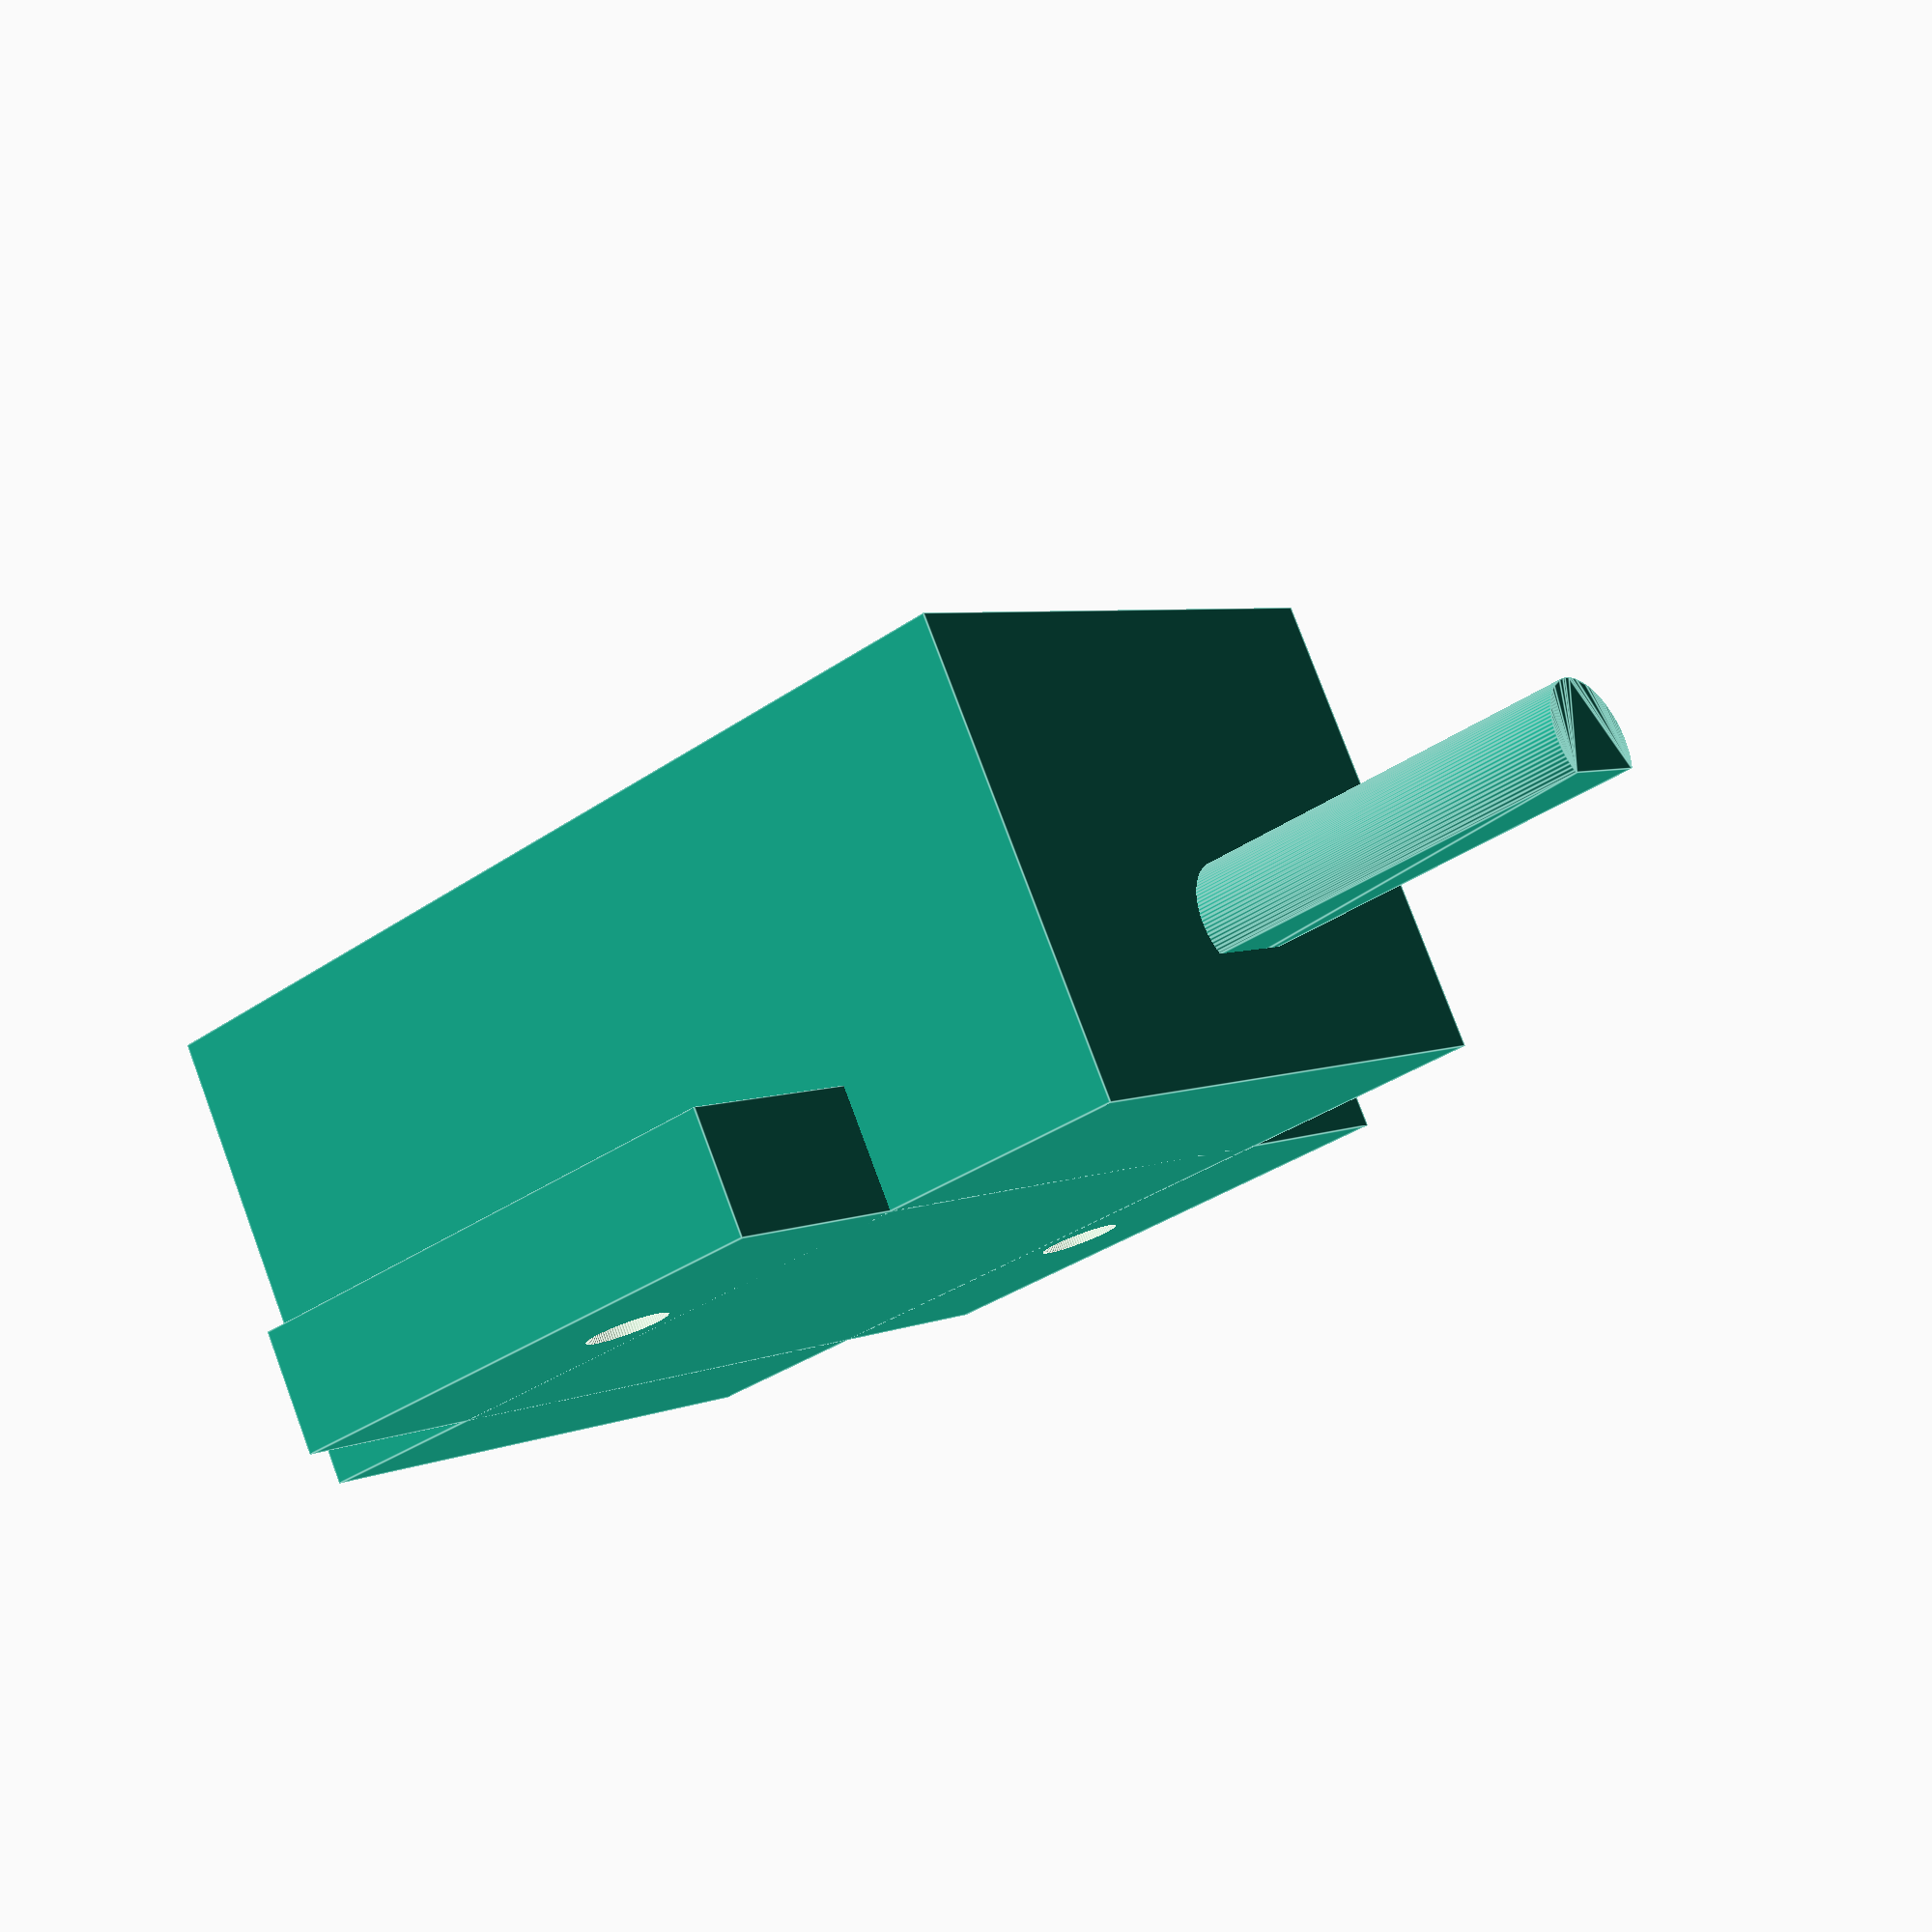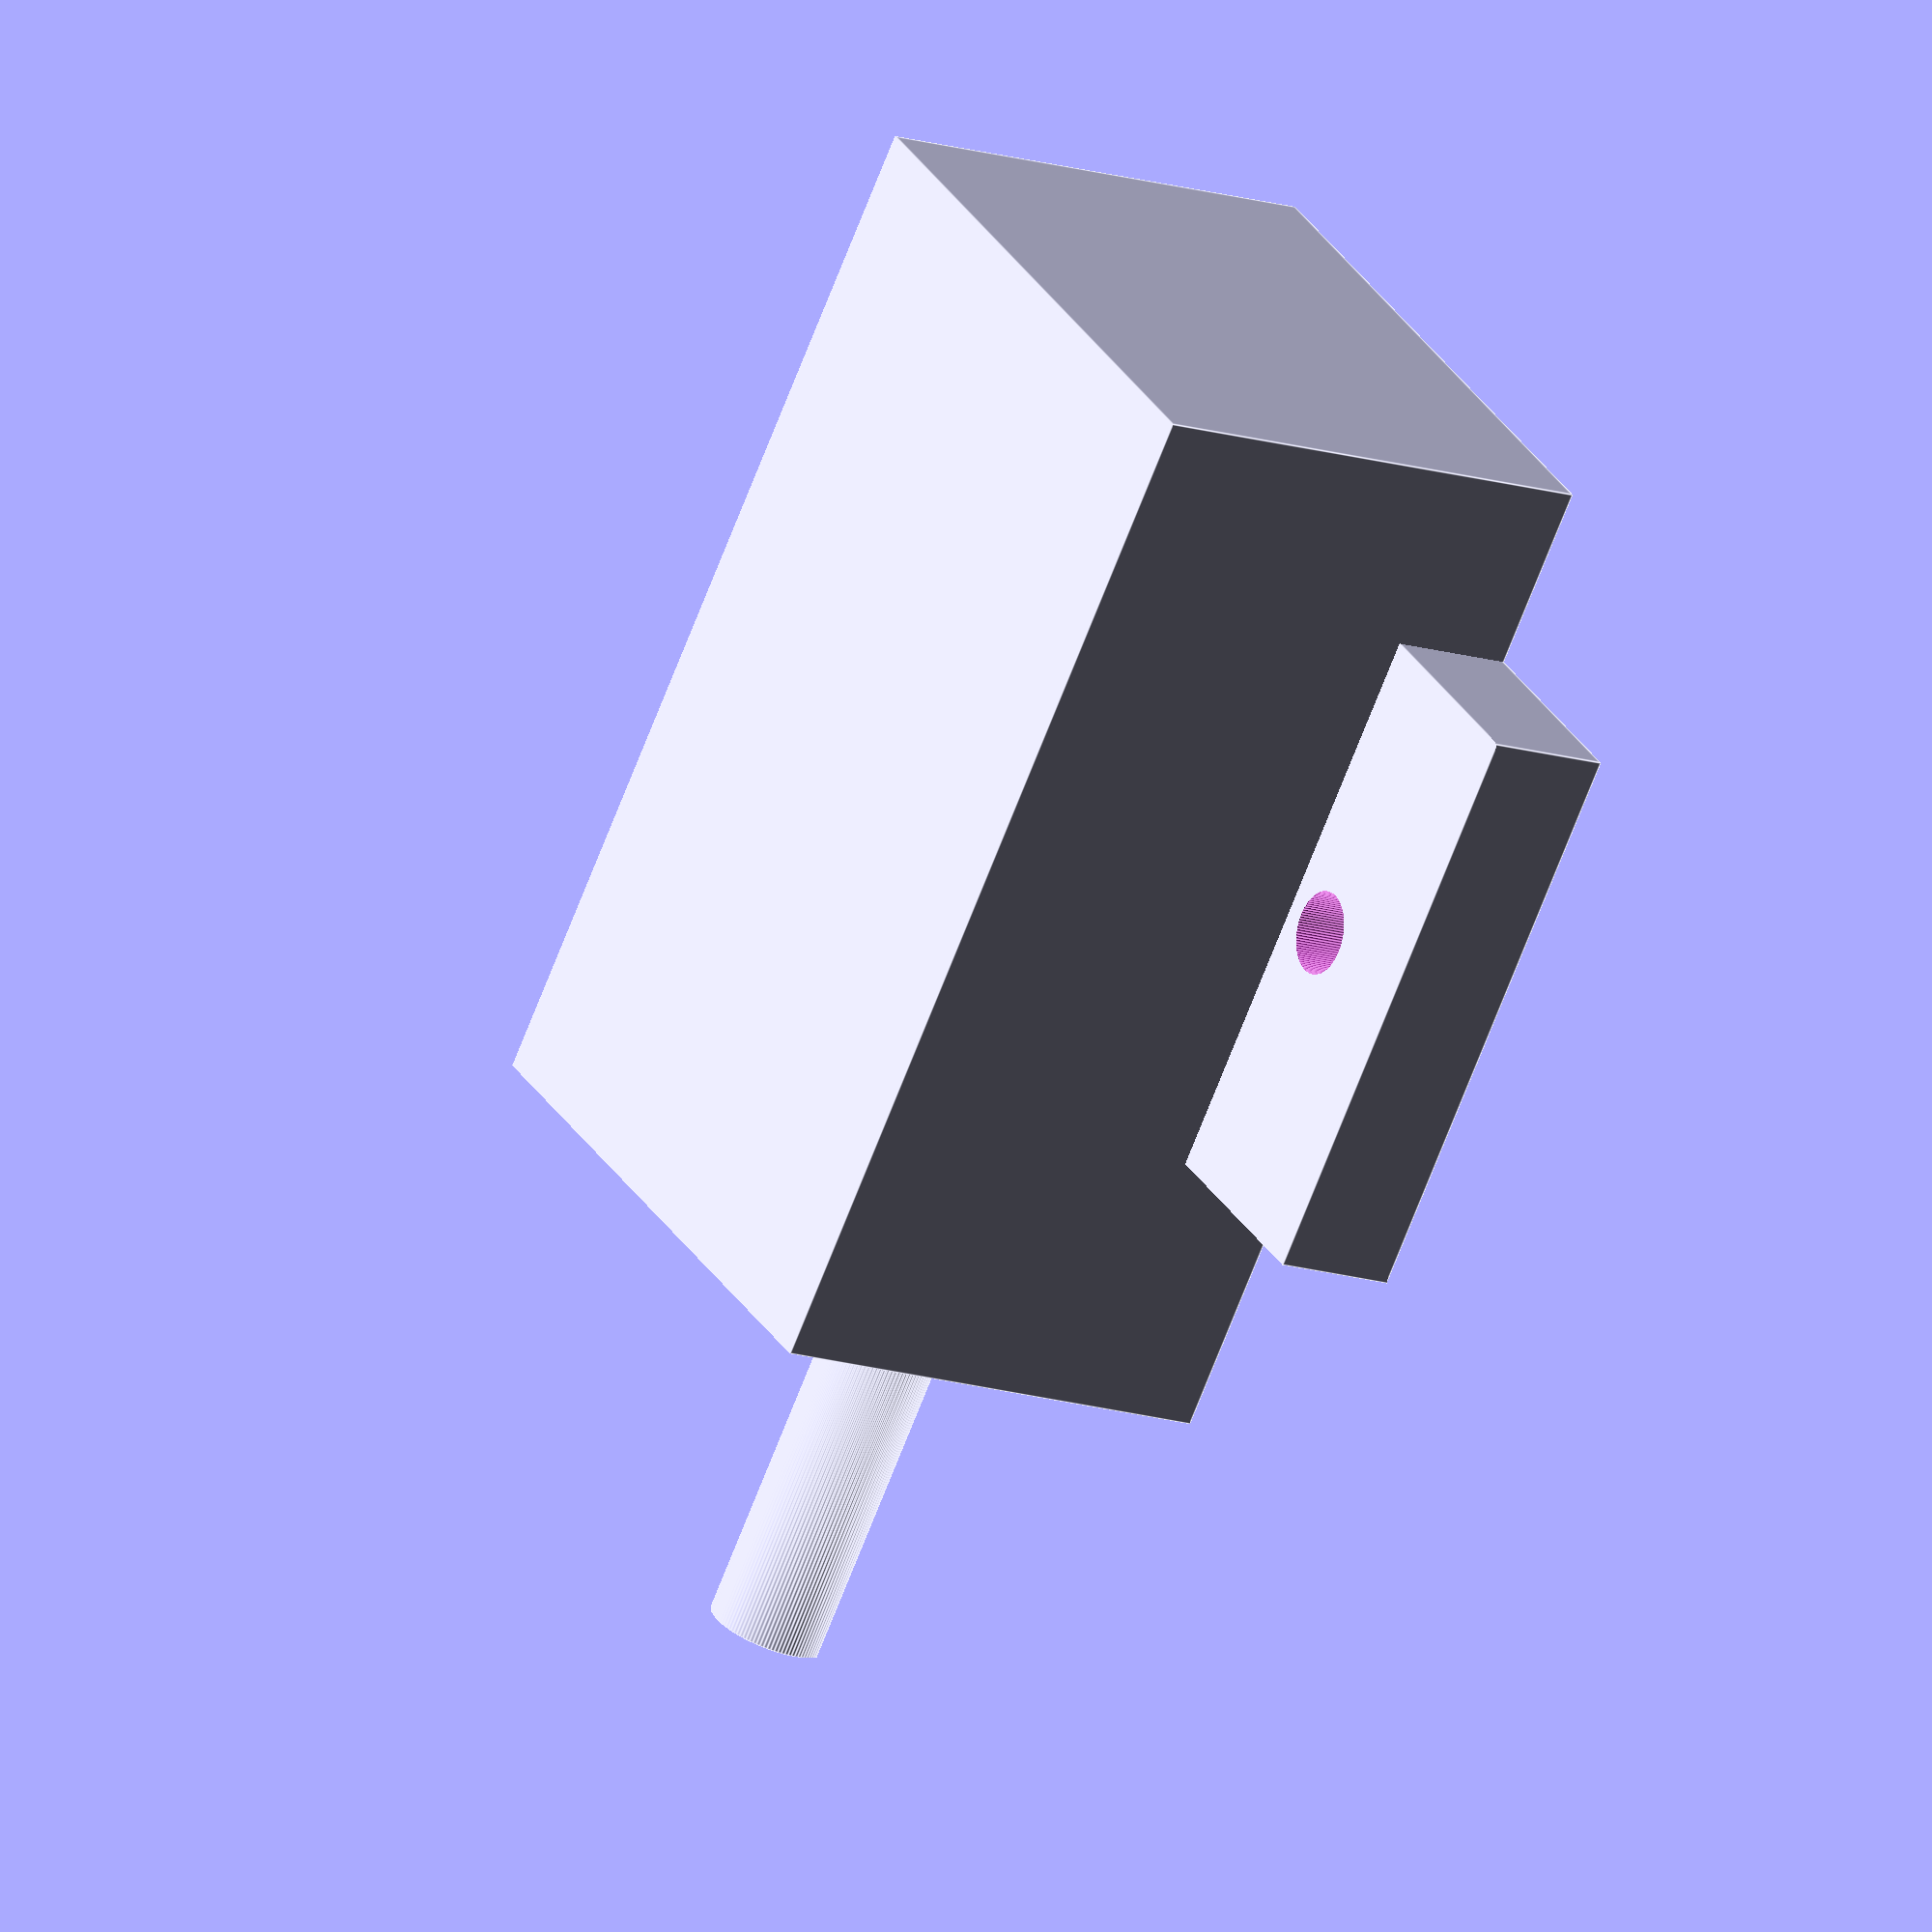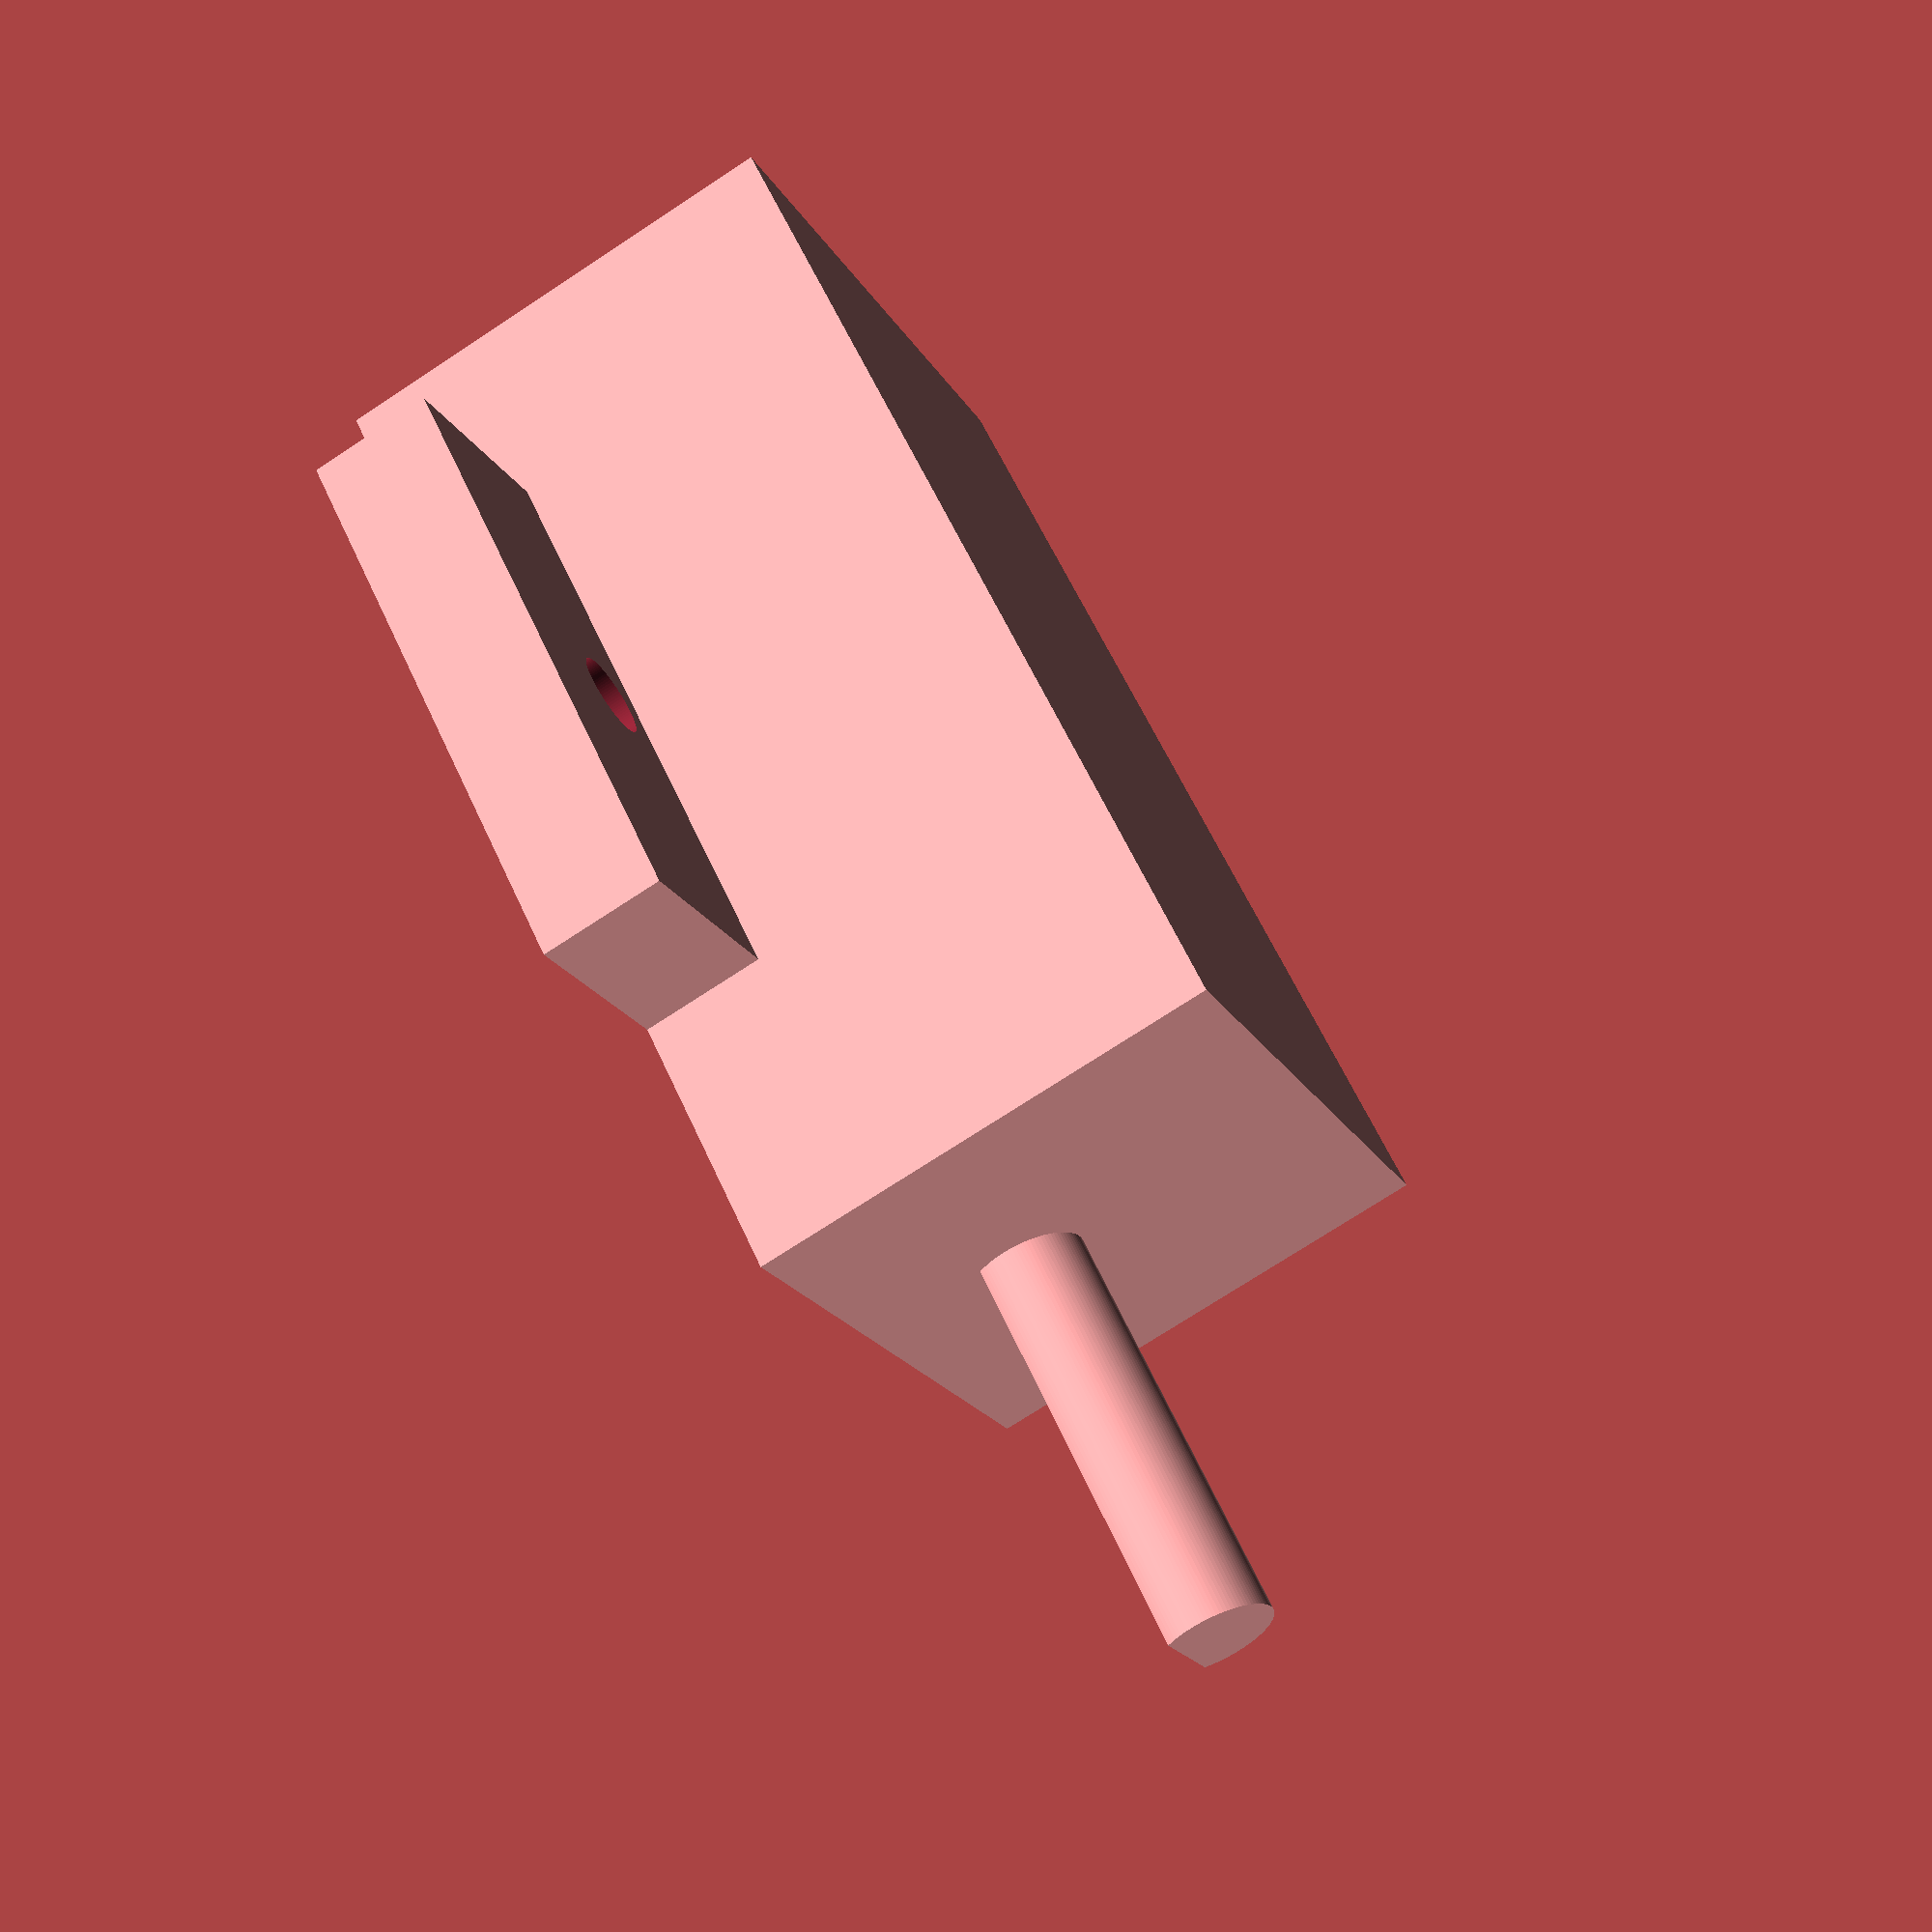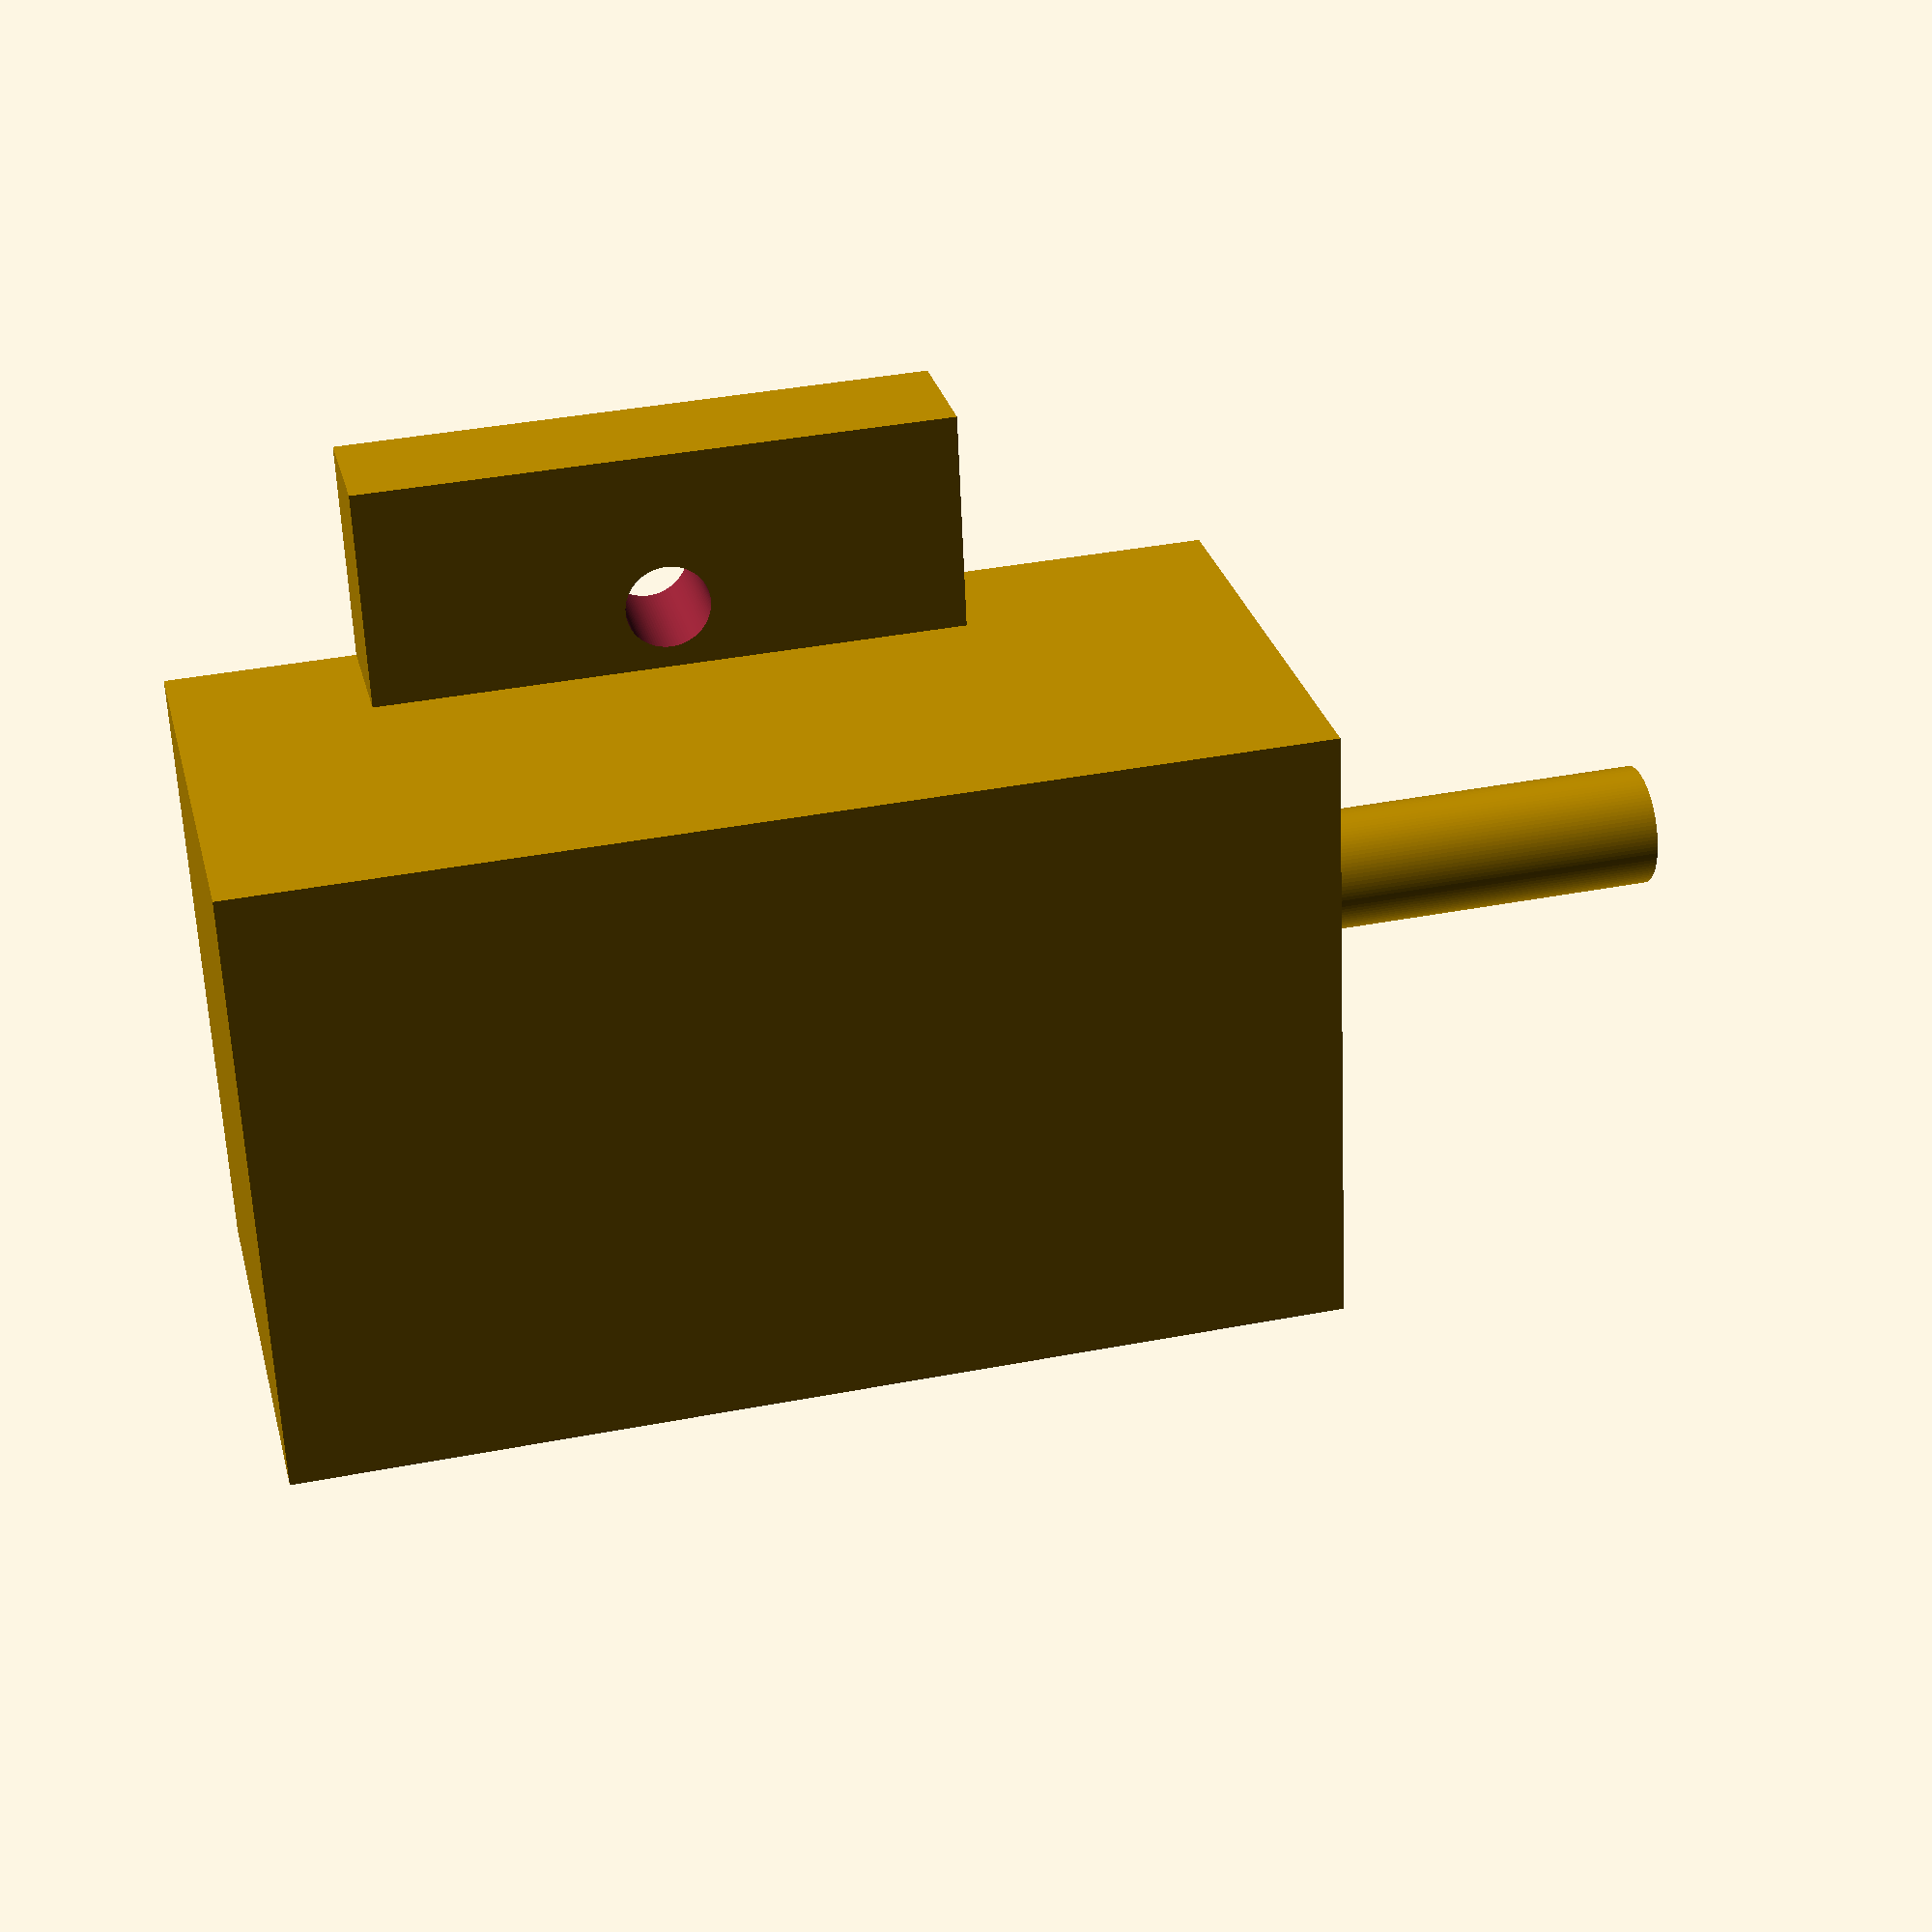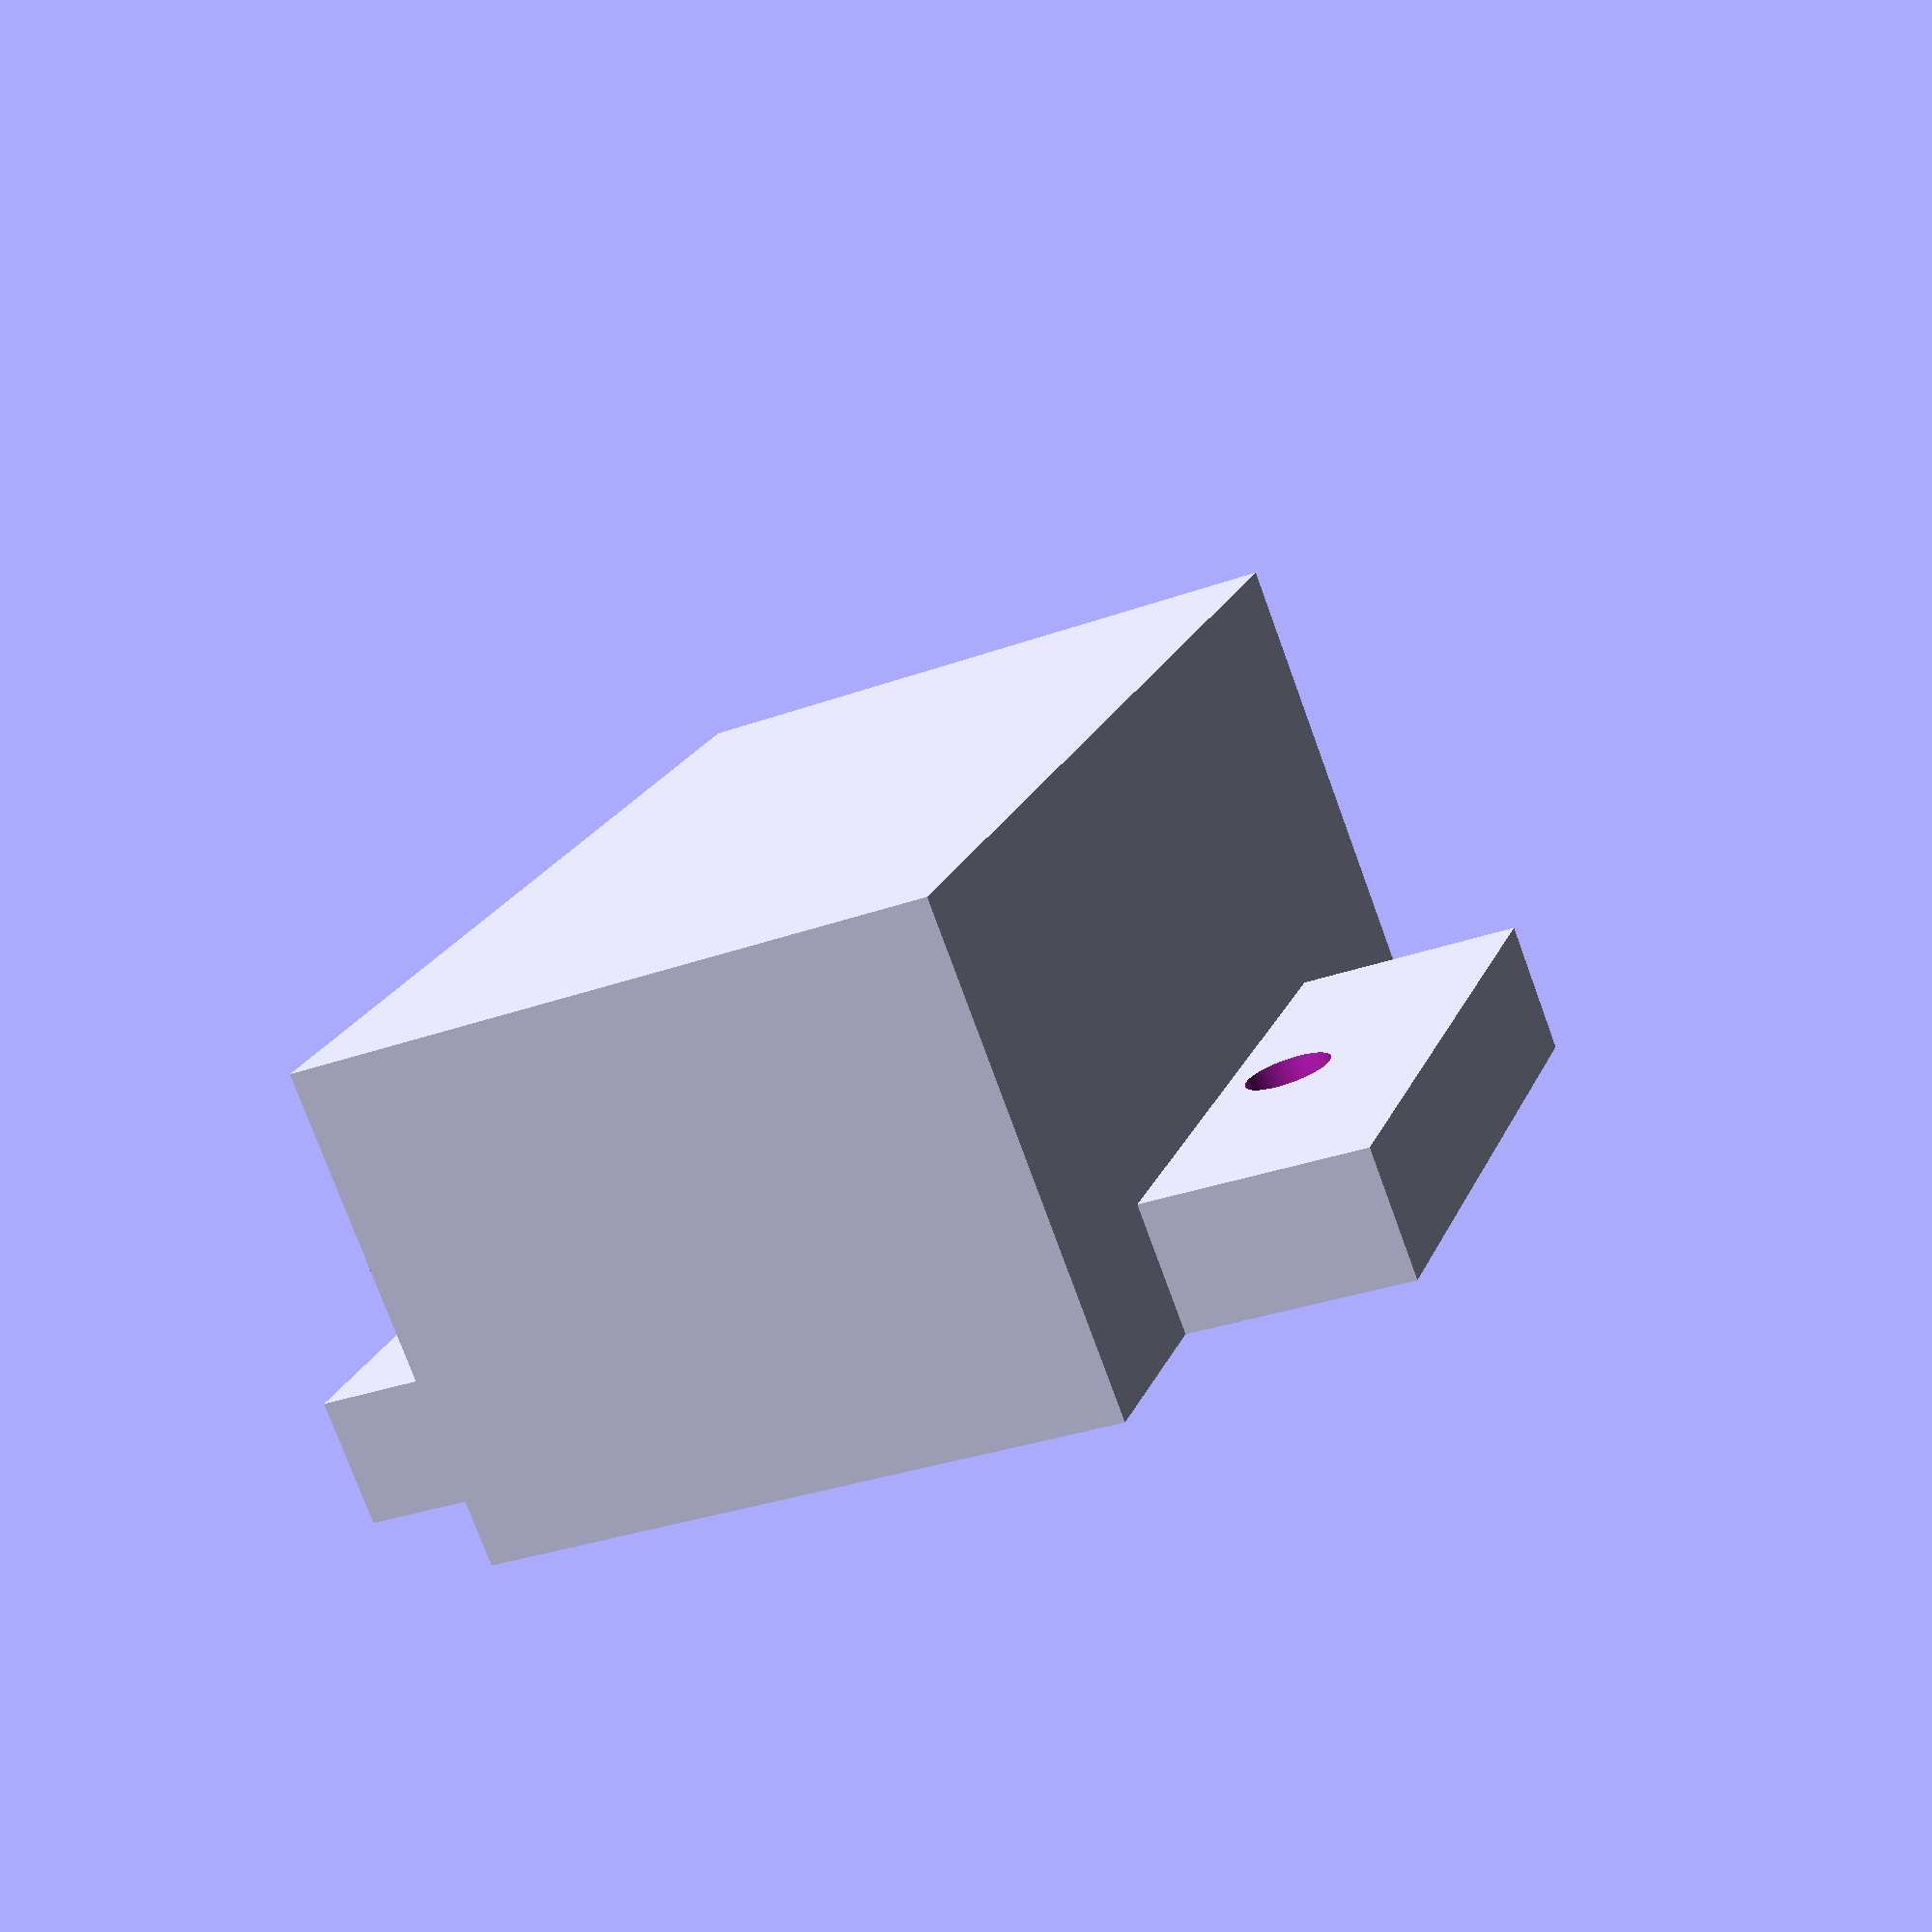
<openscad>


//rueda Pololu
module motorPololu(resoluciOn=100){

rotate([90,0,0])
union(){
translate([0,-2,(25/2)-2])
linear_extrude(height=12)
difference(){
    circle(r=(3-0.1)/2,$fn=resoluciOn);
    translate([0,-((3-0.1)/2+(1/2))+0.6+0.1])
    square([3,1],center=true);    
   }

cube([15,11.5,25],center=true);

translate([0,-11.5/2+1.5,-1])
difference(){   
cube([25.5,3,14],center=true);
    
translate([-9,0,0])
rotate([90,0,0])
cylinder(r=1,$fn=100,h=6,center=true);
    
mirror([1,0,0]){
   translate([-9,0,0])
rotate([90,0,0])
cylinder(r=1,$fn=100,h=6,center=true);   
}

}
}//fin union

}//fin motorPololu



//translate([0,-1,9])
motorPololu();
</openscad>
<views>
elev=280.9 azim=128.8 roll=159.6 proj=p view=edges
elev=14.8 azim=39.6 roll=55.4 proj=o view=edges
elev=73.3 azim=311.7 roll=303.3 proj=p view=solid
elev=151.9 azim=87.5 roll=193.4 proj=p view=wireframe
elev=256.8 azim=19.3 roll=159.9 proj=p view=solid
</views>
